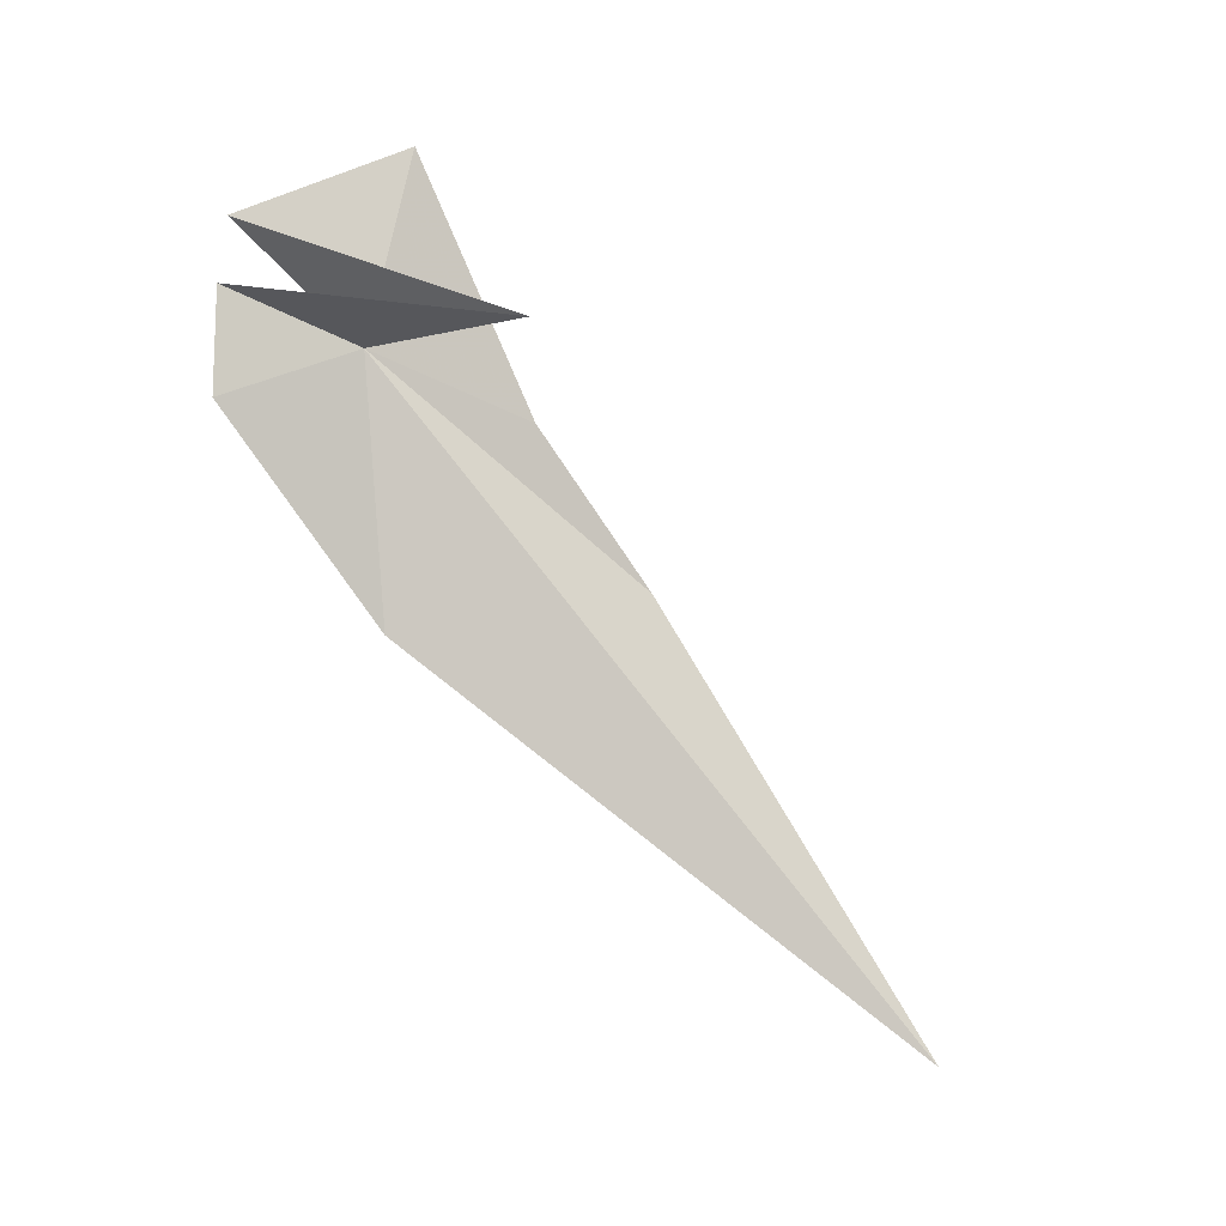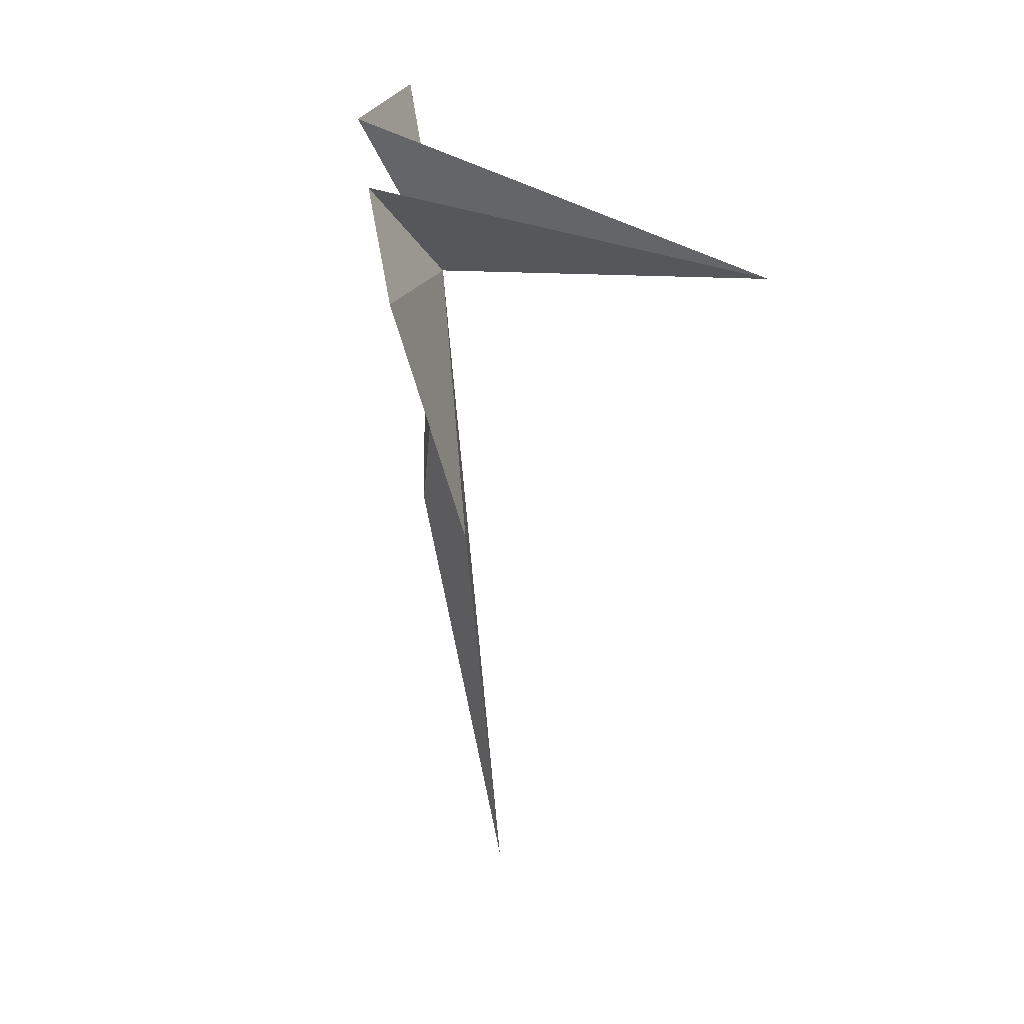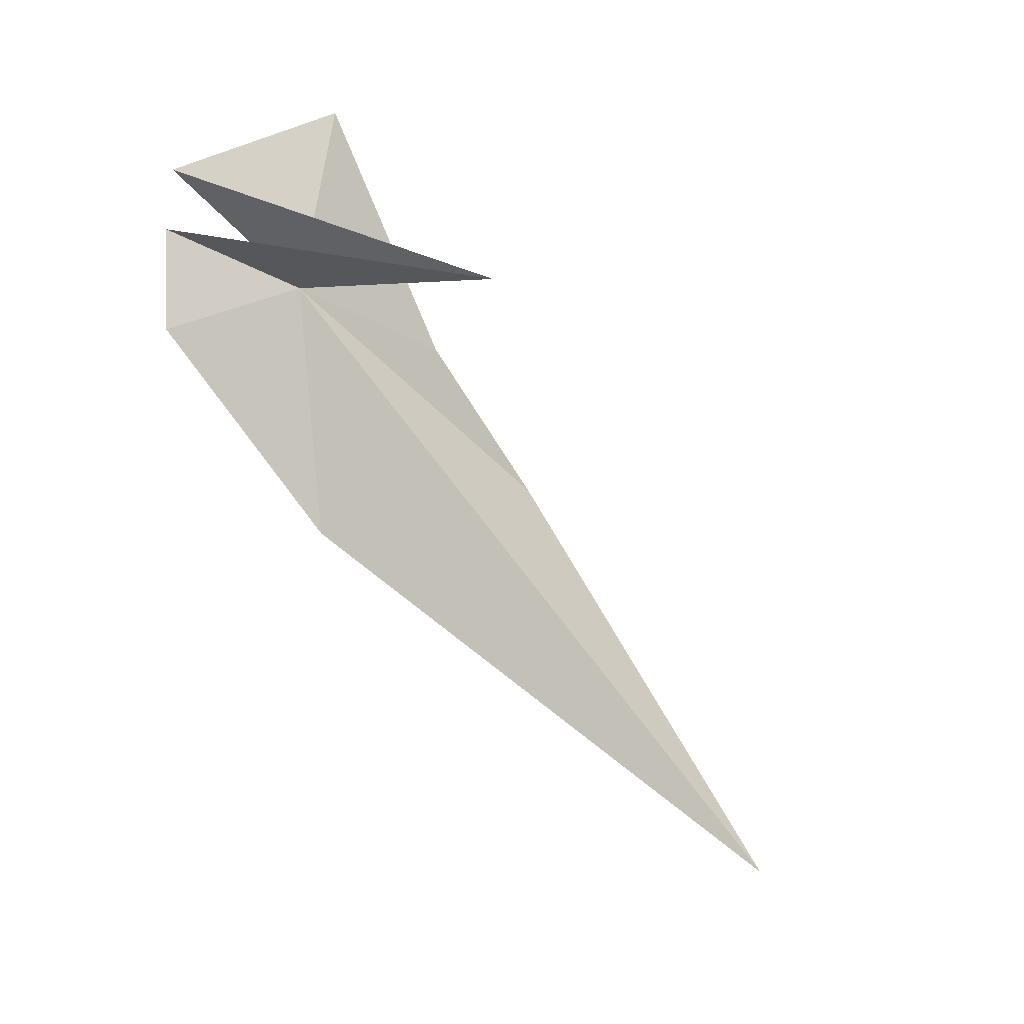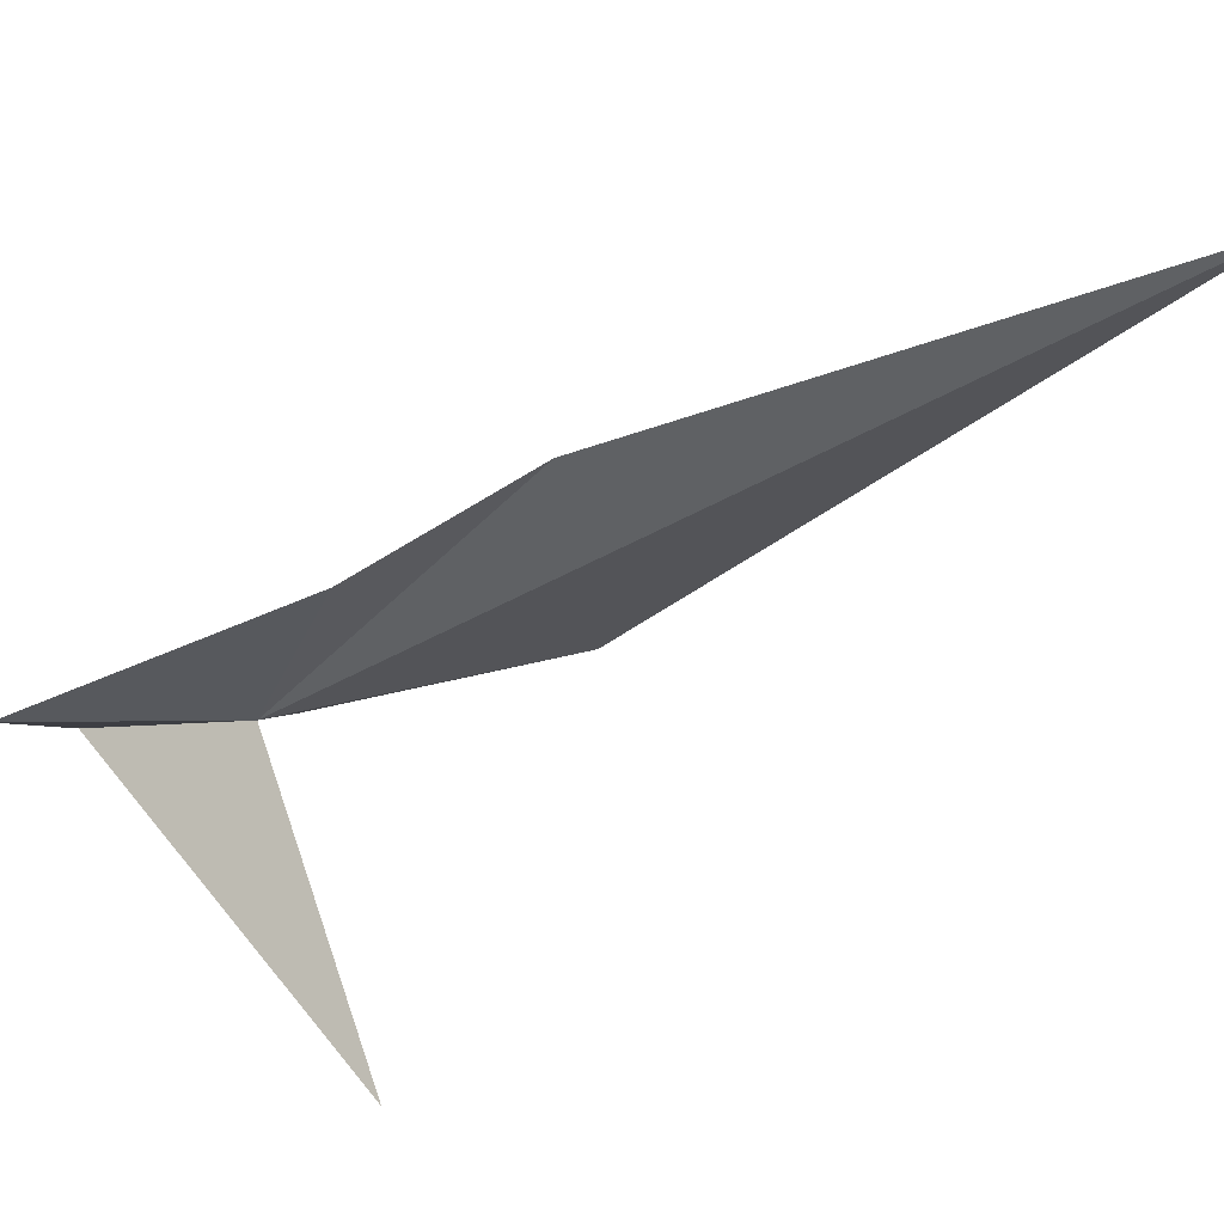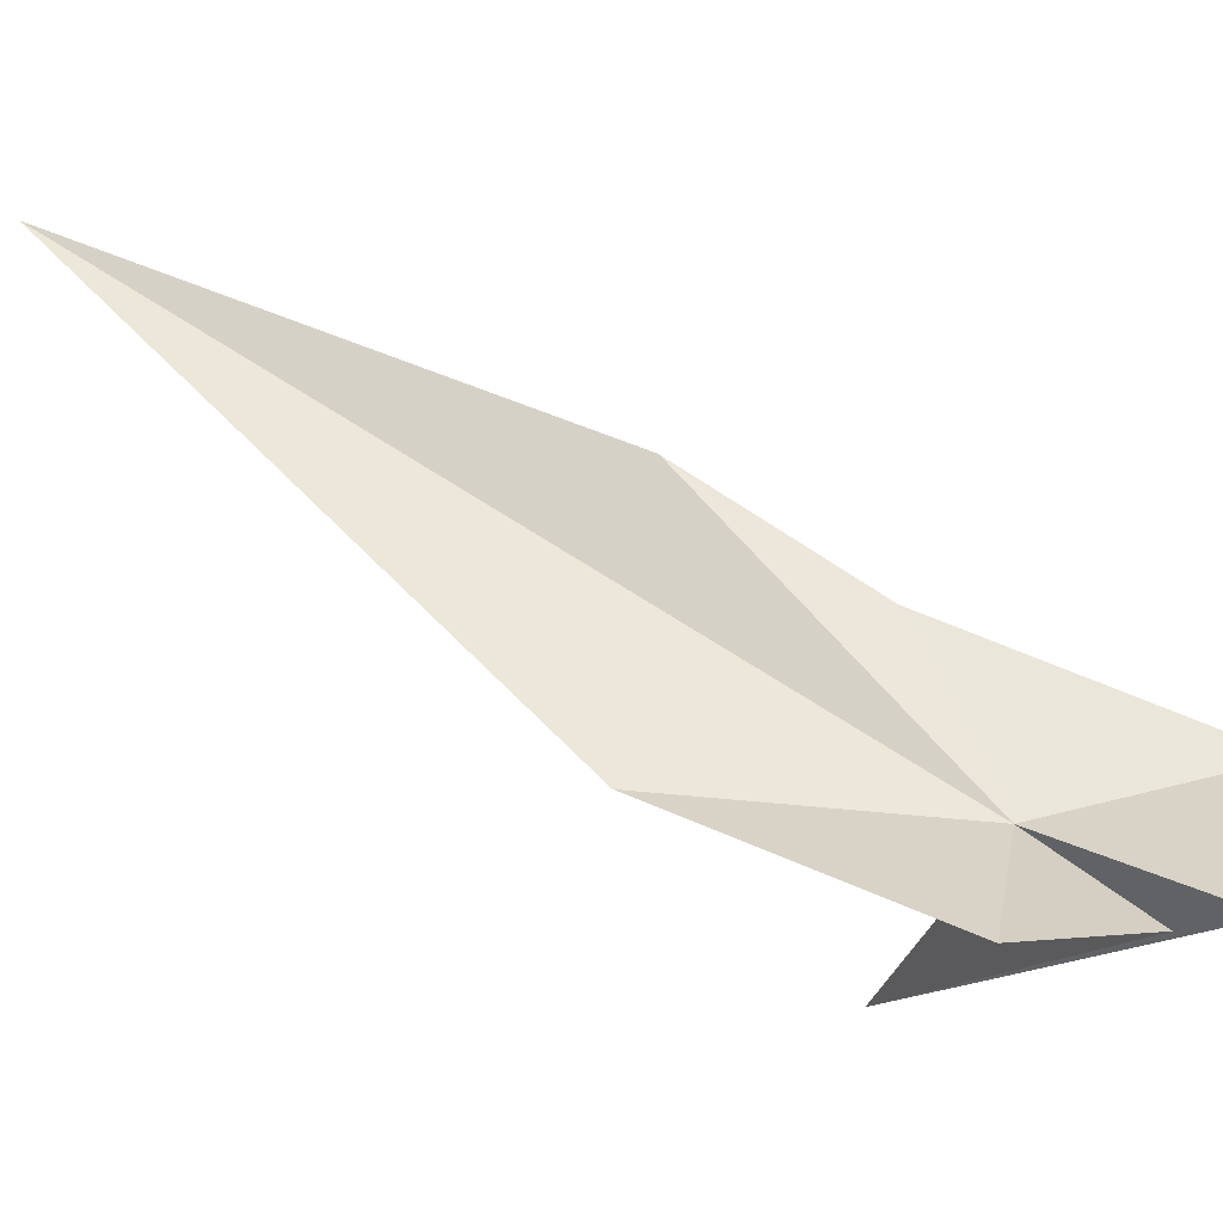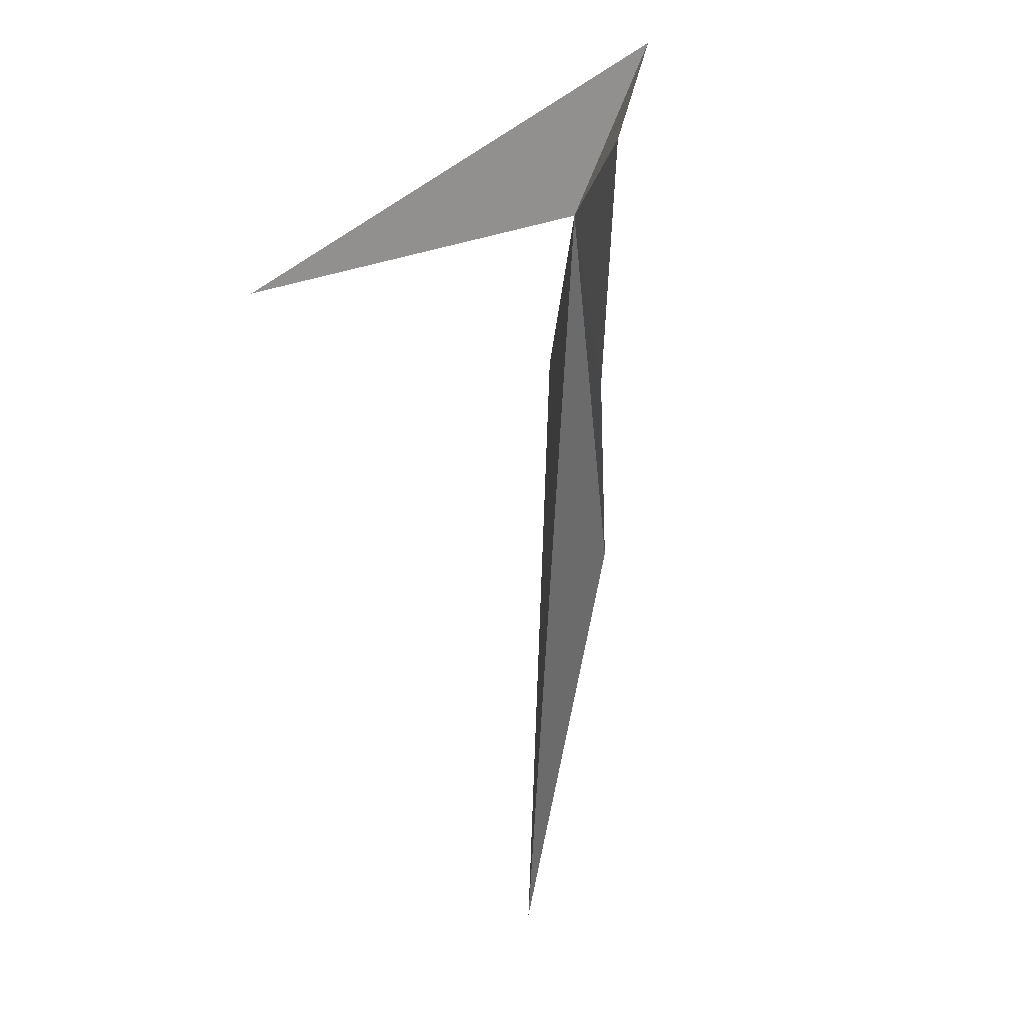
<metadata>
{"format":"obj","ext":"obj","renderer":"f3d","projection":"perspective","resolution":1024,"background":"white","views":[{"elev":1.4,"azim":62.9,"up":"+Z"},{"elev":1.3,"azim":-14.6,"up":"+Z"},{"elev":4.4,"azim":53.3,"up":"+Z"},{"elev":54.4,"azim":71.7,"up":"+Y"},{"elev":-28.8,"azim":-102.4,"up":"+Y"},{"elev":62.1,"azim":164.6,"up":"+Z"}]}
</metadata>
<code>
v 4.493 -83.69 79.97
v 4.821 -83.56 76.52
v 3.487 -85.25 79.39
v 3.255 -85.12 80.8
v 4.229 -82.92 82.48
v 3.159 -84.95 81.64
v 8.991 -83.61 79.97
v 4.726 -81.52 79.1
v 6.938 -77.03 71.11
v 5.025 -80.05 77
f 1 2 3
f 1 3 4
f 1 9 2
f 1 8 10
f 1 10 9
f 1 6 5
f 1 7 6
f 1 4 7
f 1 5 8

</code>
